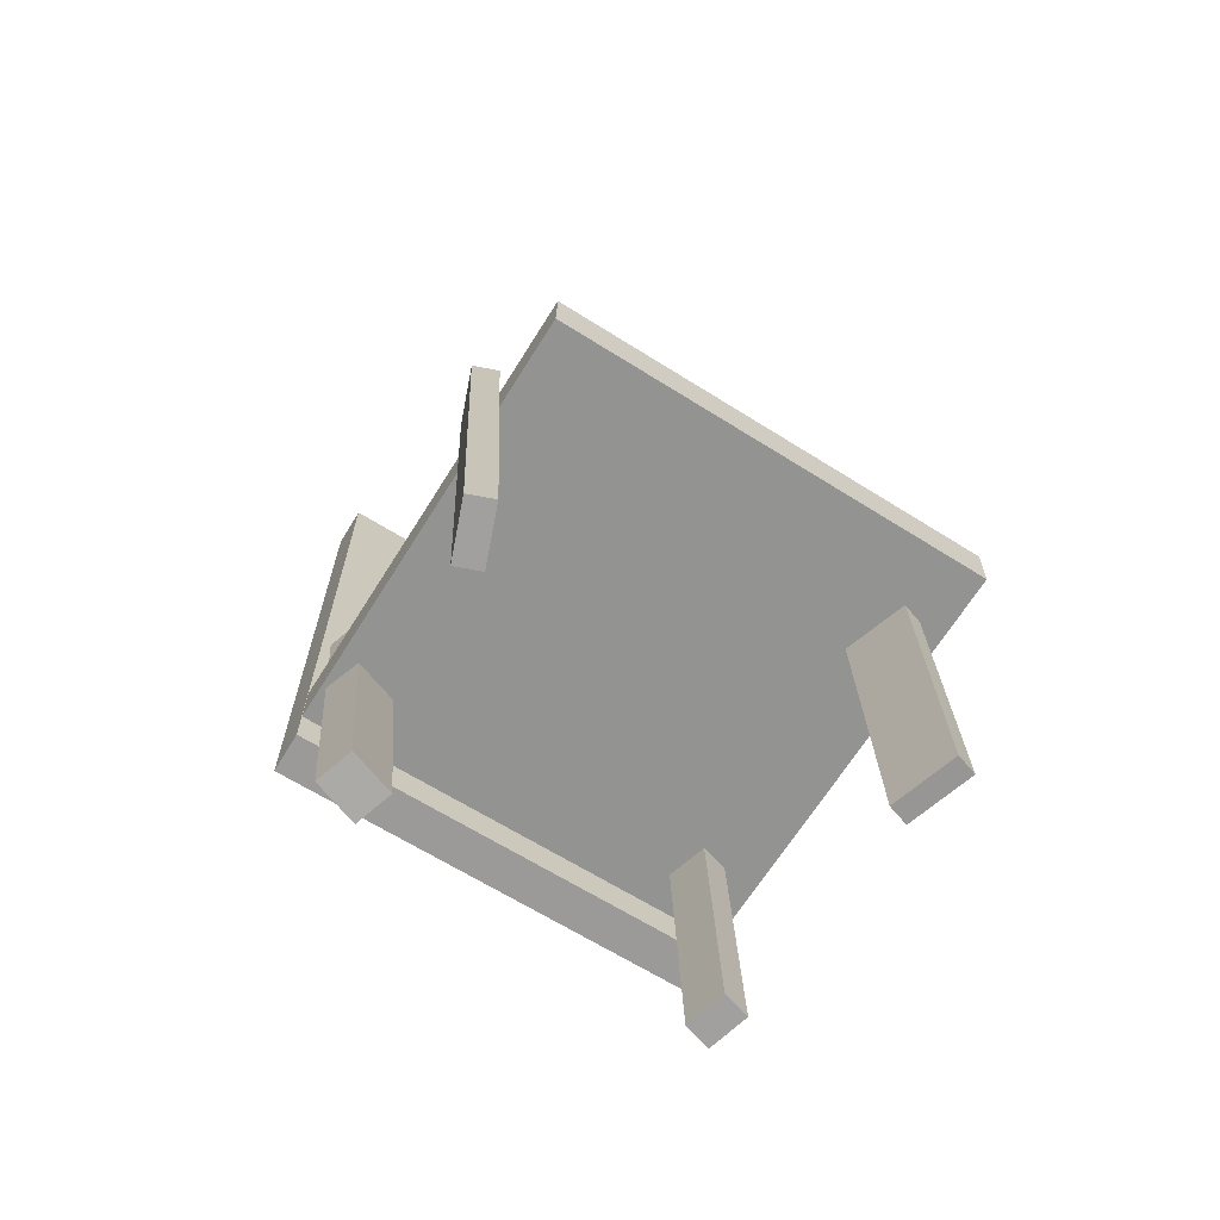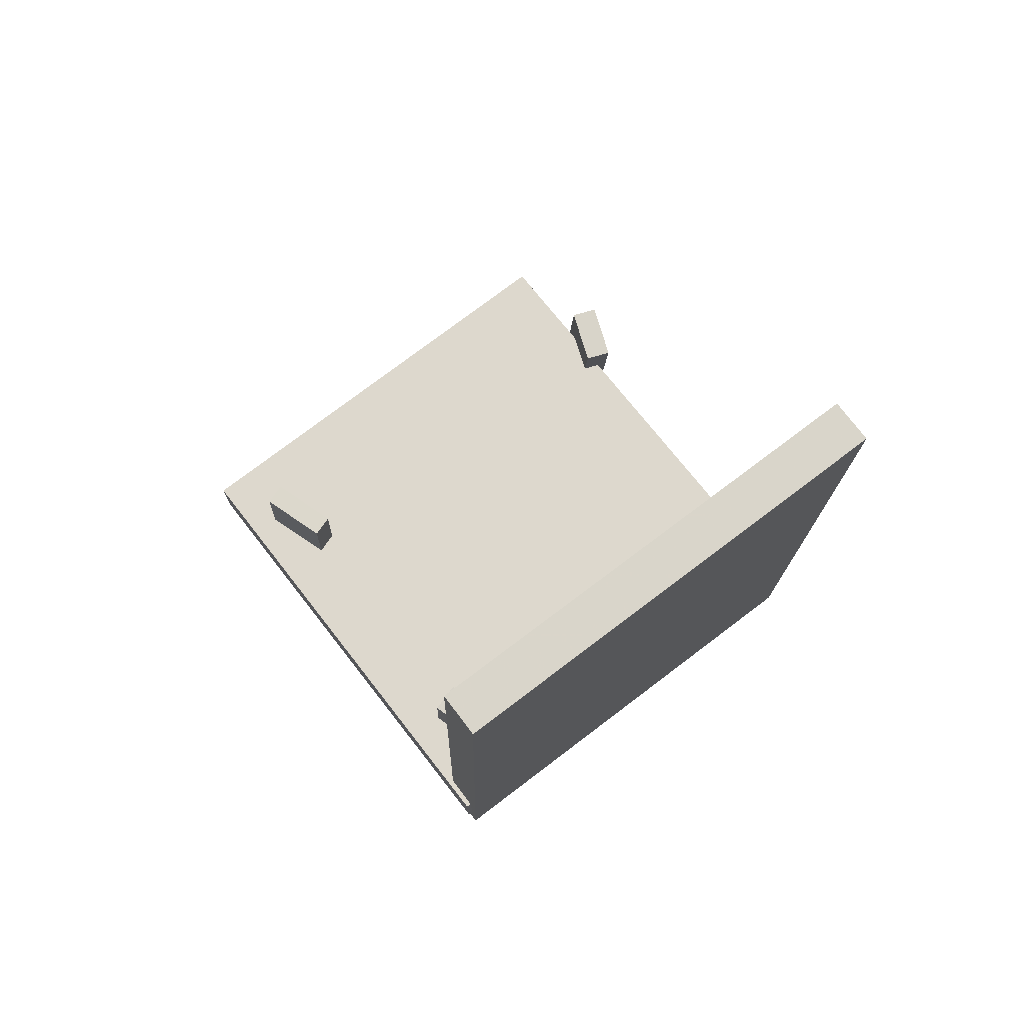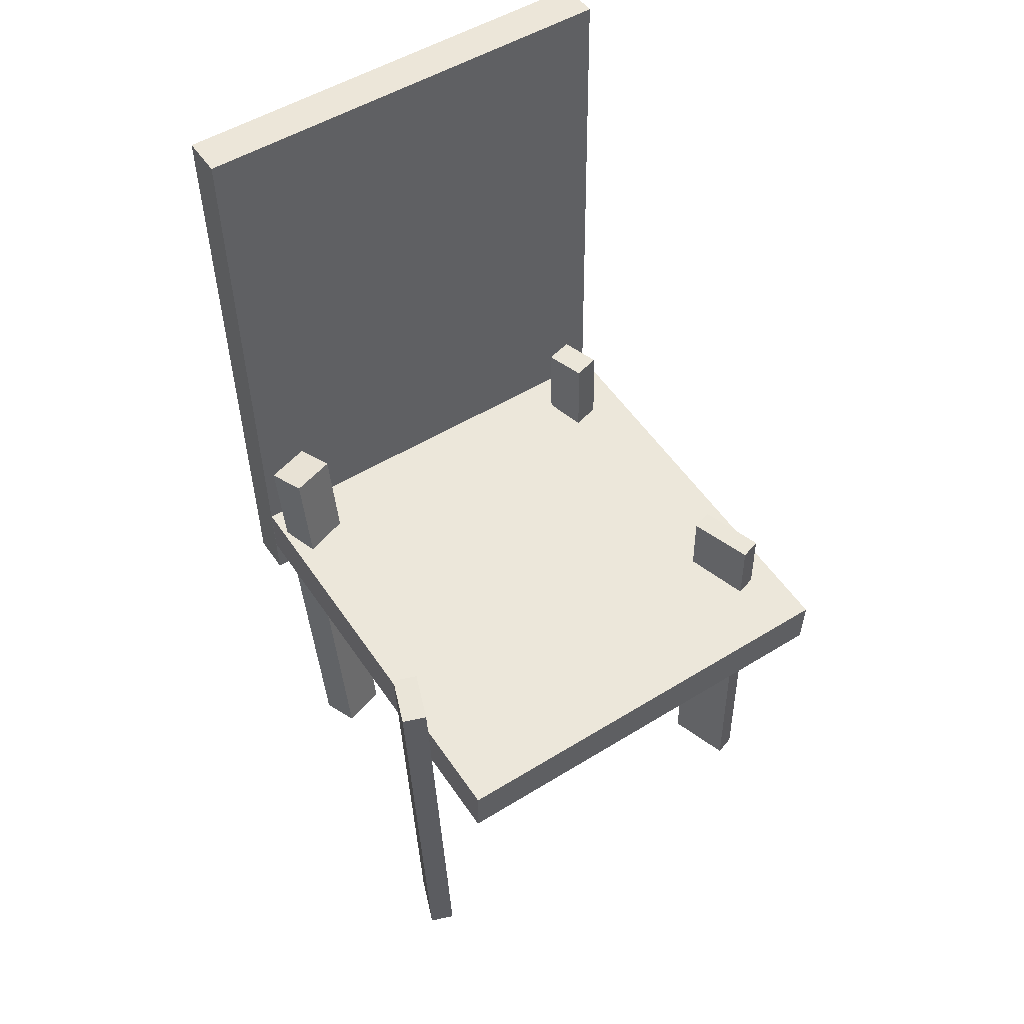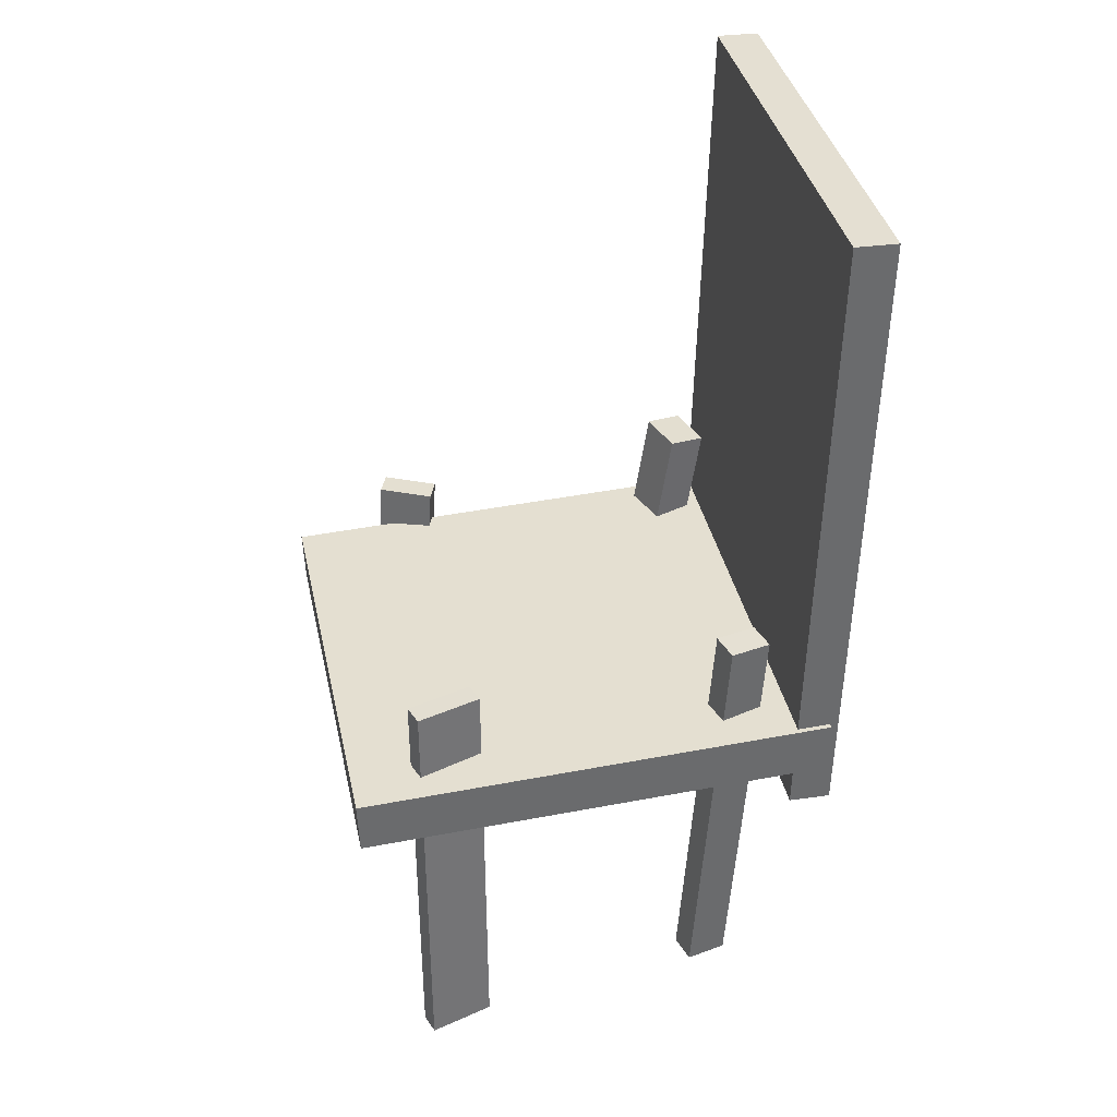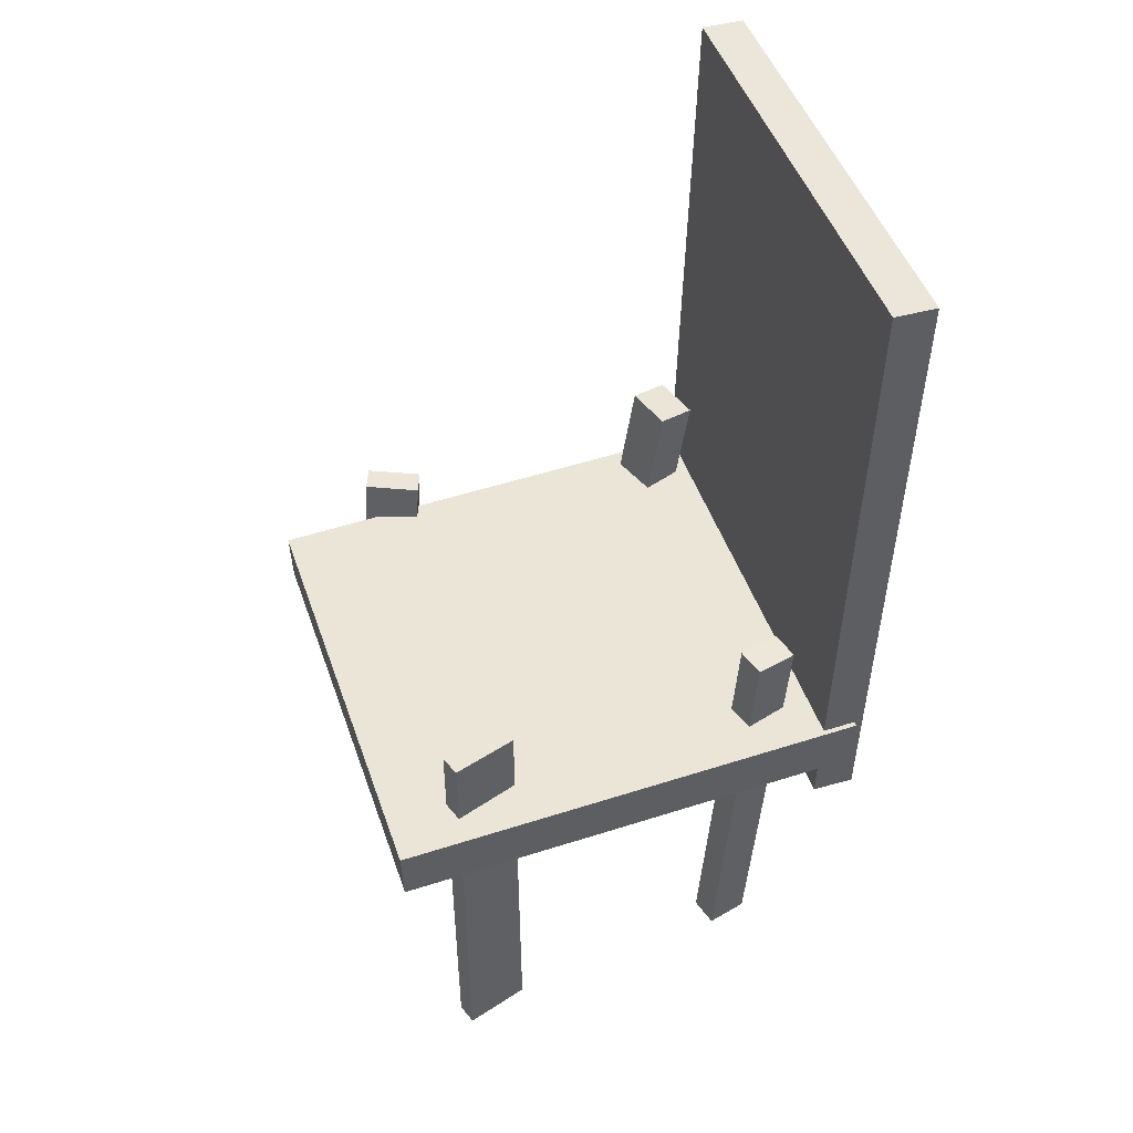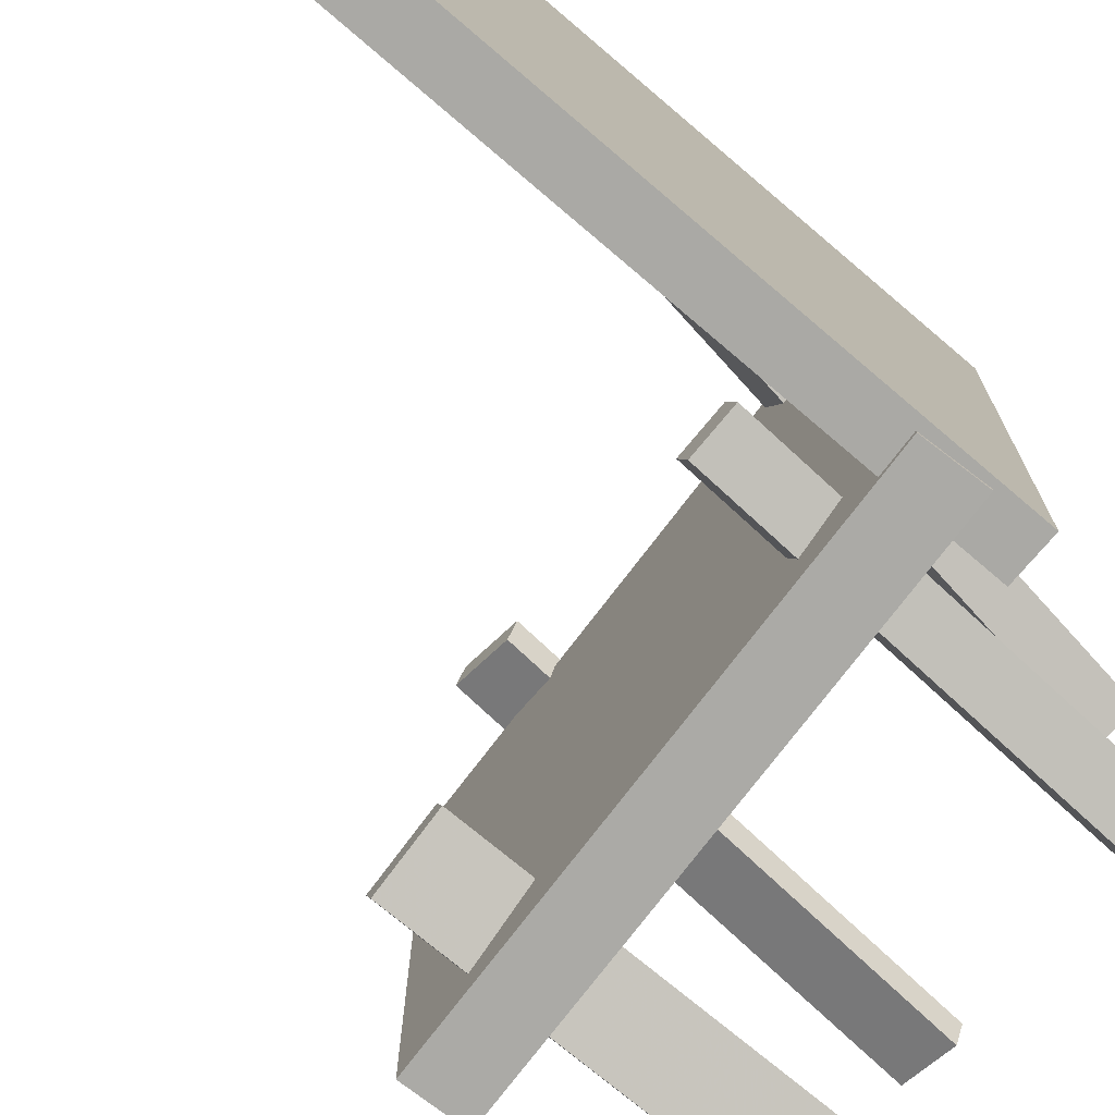
<metadata>
{"format":"obj","ext":"obj","renderer":"f3d","projection":"perspective","resolution":1024,"background":"white","views":[{"elev":-68.4,"azim":58.0,"up":"+Y"},{"elev":73.6,"azim":-127.8,"up":"+Y"},{"elev":52.3,"azim":56.4,"up":"+Y"},{"elev":37.2,"azim":167.9,"up":"+Y"},{"elev":47.3,"azim":161.2,"up":"+Y"},{"elev":-75.7,"azim":-129.2,"up":"+Z"}]}
</metadata>
<code>
v 0.2586 -0.1474 -0.2178
v 0.2584 -0.1483 0.2005
v -0.1855 -0.1329 -0.2179
v -0.1856 -0.1338 0.2003
v 0.2602 -0.09727 -0.2177
v 0.2601 -0.09815 0.2006
v -0.1838 -0.08274 -0.2178
v -0.184 -0.08362 0.2004
f 1.0 7.0 5.0
f 1.0 3.0 7.0
f 1.0 4.0 3.0
f 1.0 2.0 4.0
f 3.0 8.0 7.0
f 3.0 4.0 8.0
f 5.0 7.0 8.0
f 5.0 8.0 6.0
f 1.0 5.0 6.0
f 1.0 6.0 2.0
f 2.0 6.0 8.0
f 2.0 8.0 4.0
v 0.1521 -0.4555 0.1844
v 0.1435 -0.4562 0.2069
v 0.1243 -0.05685 0.1868
v 0.1158 -0.05758 0.2092
v 0.2009 -0.4522 0.2032
v 0.1924 -0.4529 0.2256
v 0.1732 -0.05356 0.2055
v 0.1646 -0.05429 0.228
f 9.0 15.0 13.0
f 9.0 11.0 15.0
f 9.0 12.0 11.0
f 9.0 10.0 12.0
f 11.0 16.0 15.0
f 11.0 12.0 16.0
f 13.0 15.0 16.0
f 13.0 16.0 14.0
f 9.0 13.0 14.0
f 9.0 14.0 10.0
f 10.0 14.0 16.0
f 10.0 16.0 12.0
v -0.1901 -0.1741 -0.2136
v -0.1938 -0.1747 0.2003
v -0.2027 0.4188 -0.2128
v -0.2064 0.4182 0.2011
v -0.1511 -0.1733 -0.2132
v -0.1549 -0.1739 0.2006
v -0.1637 0.4196 -0.2124
v -0.1675 0.419 0.2014
f 17.0 23.0 21.0
f 17.0 19.0 23.0
f 17.0 20.0 19.0
f 17.0 18.0 20.0
f 19.0 24.0 23.0
f 19.0 20.0 24.0
f 21.0 23.0 24.0
f 21.0 24.0 22.0
f 17.0 21.0 22.0
f 17.0 22.0 18.0
f 18.0 22.0 24.0
f 18.0 24.0 20.0
v -0.04994 -0.3764 0.1832
v -0.08444 -0.3817 0.1949
v -0.06415 -0.3783 0.1405
v -0.09865 -0.3836 0.1523
v -0.1078 0.005738 0.1852
v -0.1423 0.0004505 0.1969
v -0.122 0.003807 0.1425
v -0.1565 -0.00148 0.1543
f 25.0 31.0 29.0
f 25.0 27.0 31.0
f 25.0 28.0 27.0
f 25.0 26.0 28.0
f 27.0 32.0 31.0
f 27.0 28.0 32.0
f 29.0 31.0 32.0
f 29.0 32.0 30.0
f 25.0 29.0 30.0
f 25.0 30.0 26.0
f 26.0 30.0 32.0
f 26.0 32.0 28.0
v -0.1085 -0.4104 -0.1692
v -0.1011 -0.4096 -0.1431
v -0.1327 -0.009259 -0.1749
v -0.1254 -0.008448 -0.1488
v -0.06998 -0.4082 -0.1801
v -0.06262 -0.4074 -0.1541
v -0.09421 -0.007087 -0.1858
v -0.08685 -0.006276 -0.1597
f 33.0 39.0 37.0
f 33.0 35.0 39.0
f 33.0 36.0 35.0
f 33.0 34.0 36.0
f 35.0 40.0 39.0
f 35.0 36.0 40.0
f 37.0 39.0 40.0
f 37.0 40.0 38.0
f 33.0 37.0 38.0
f 33.0 38.0 34.0
f 34.0 38.0 40.0
f 34.0 40.0 36.0
v 0.1437 -0.02917 -0.1524
v 0.2033 -0.0287 -0.1715
v 0.1375 -0.02879 -0.1716
v 0.1972 -0.02831 -0.1907
v 0.1442 -0.4339 -0.1607
v 0.2039 -0.4334 -0.1798
v 0.1381 -0.4335 -0.18
v 0.1977 -0.433 -0.199
f 41.0 47.0 45.0
f 41.0 43.0 47.0
f 41.0 44.0 43.0
f 41.0 42.0 44.0
f 43.0 48.0 47.0
f 43.0 44.0 48.0
f 45.0 47.0 48.0
f 45.0 48.0 46.0
f 41.0 45.0 46.0
f 41.0 46.0 42.0
f 42.0 46.0 48.0
f 42.0 48.0 44.0

</code>
